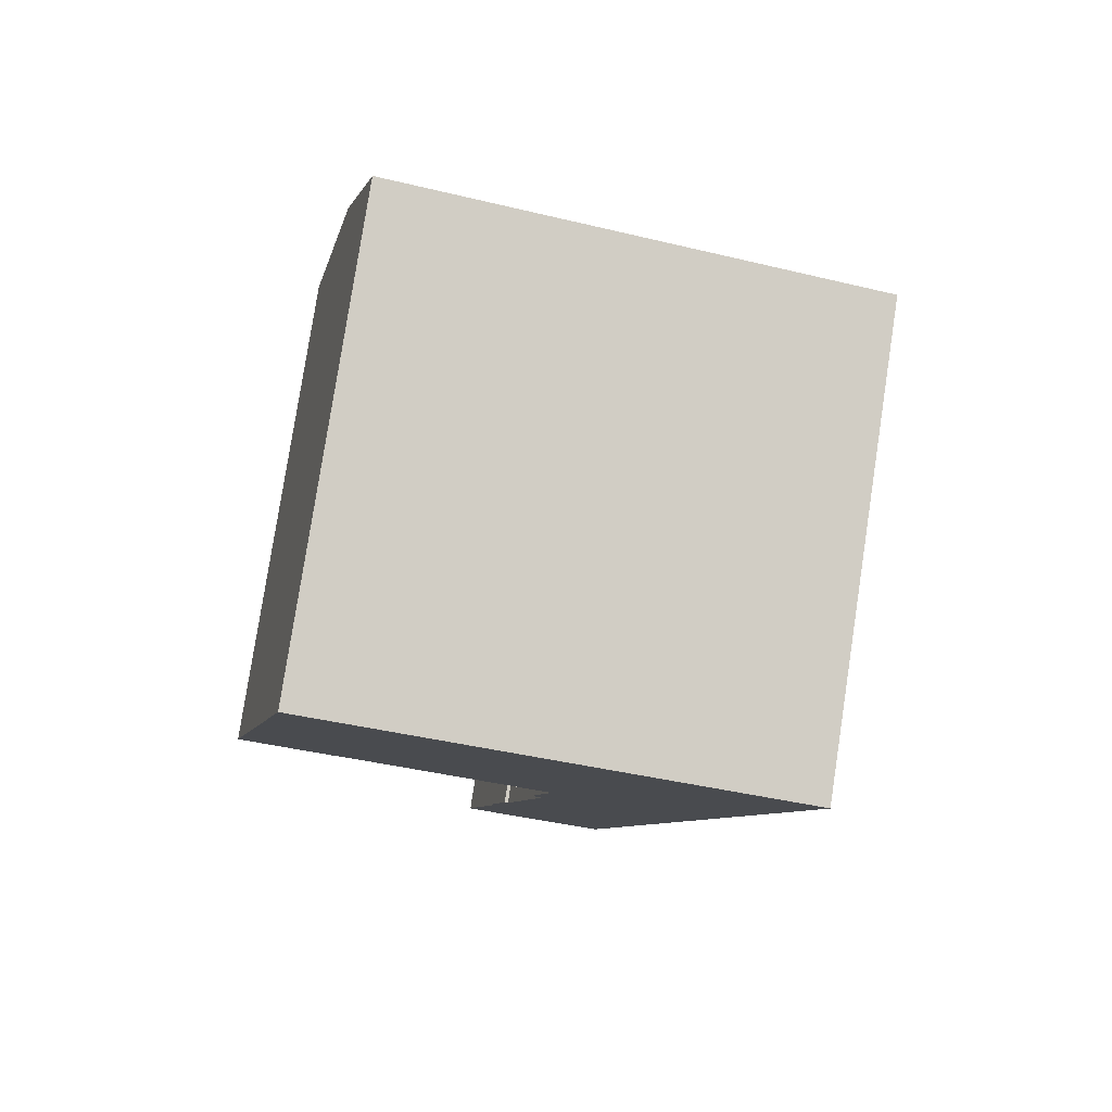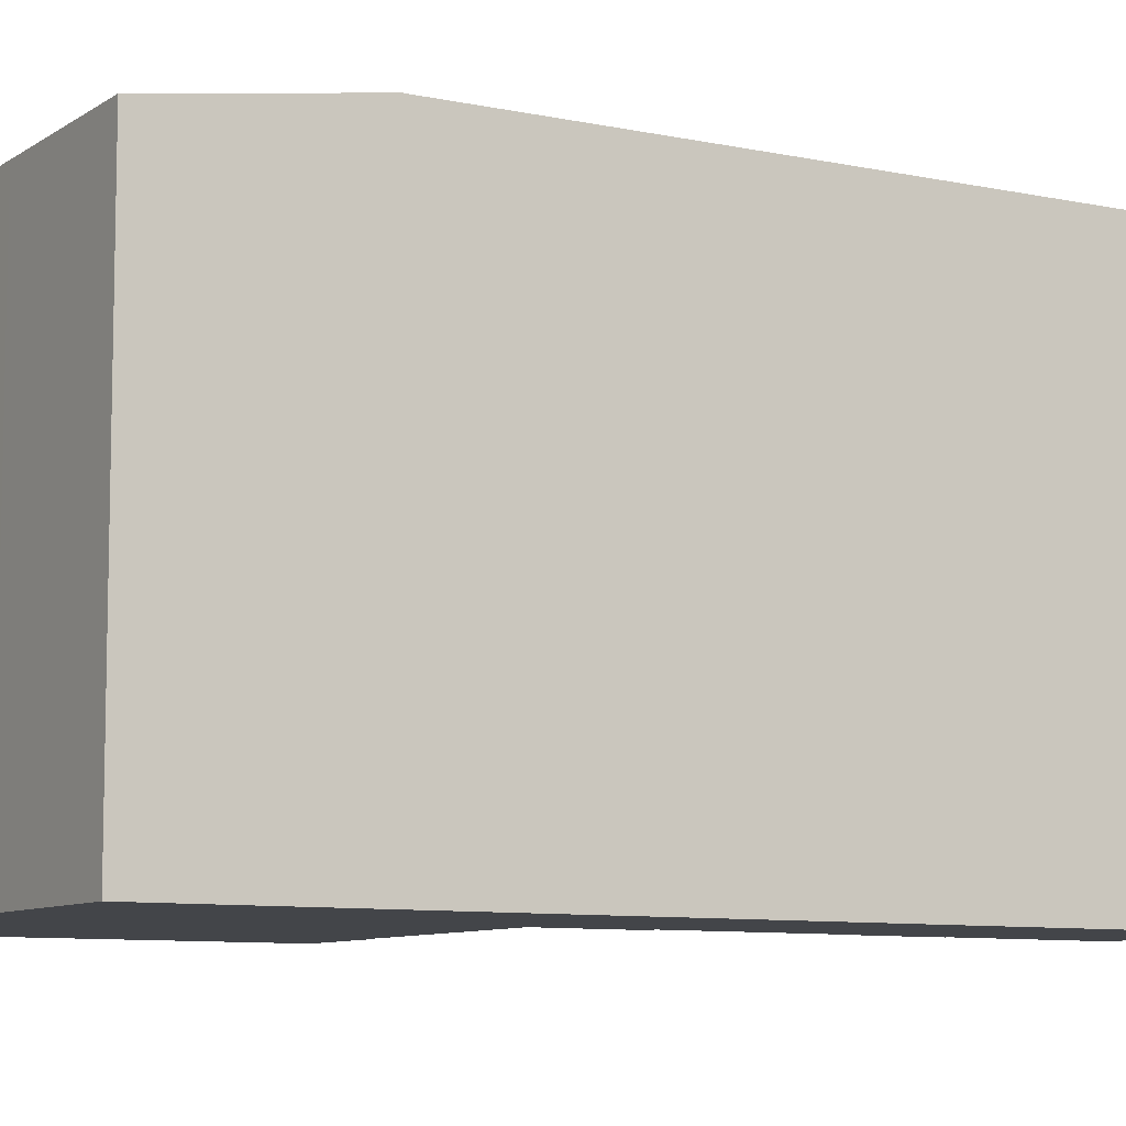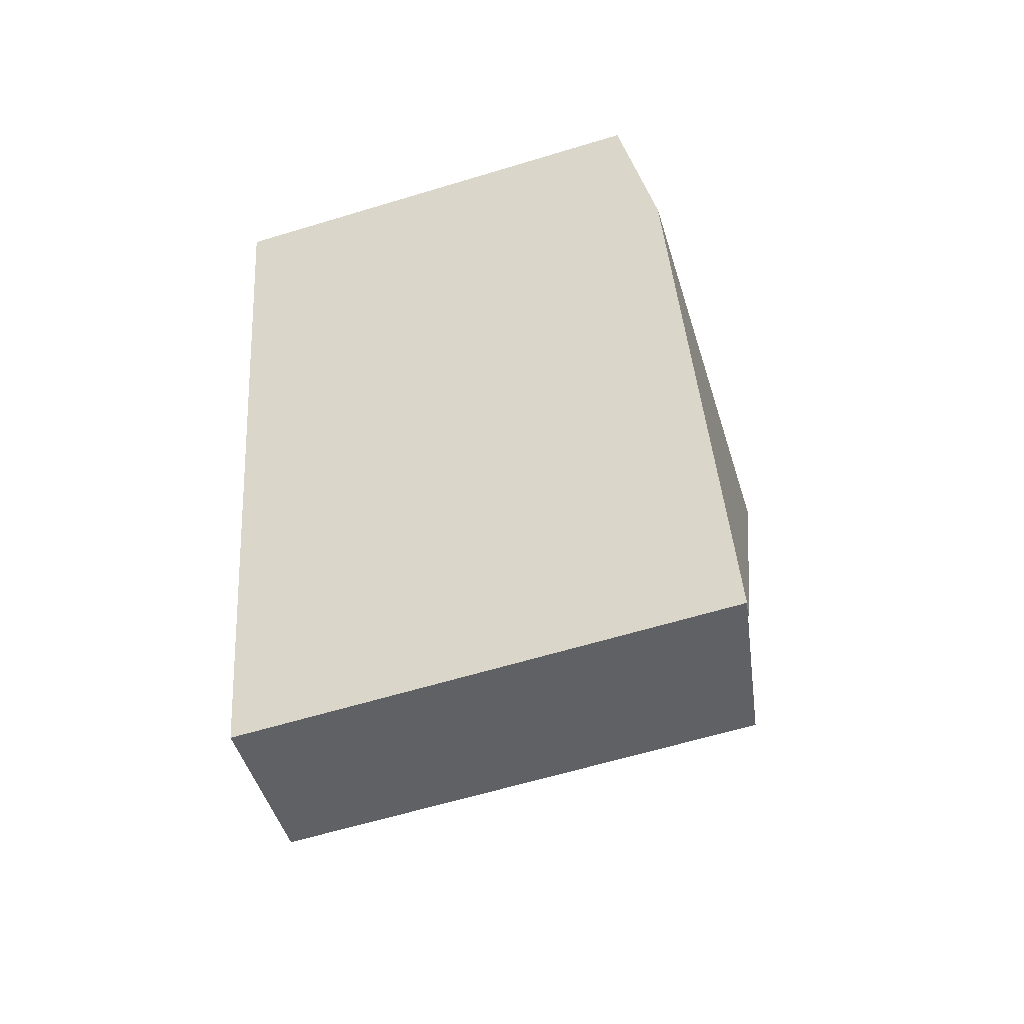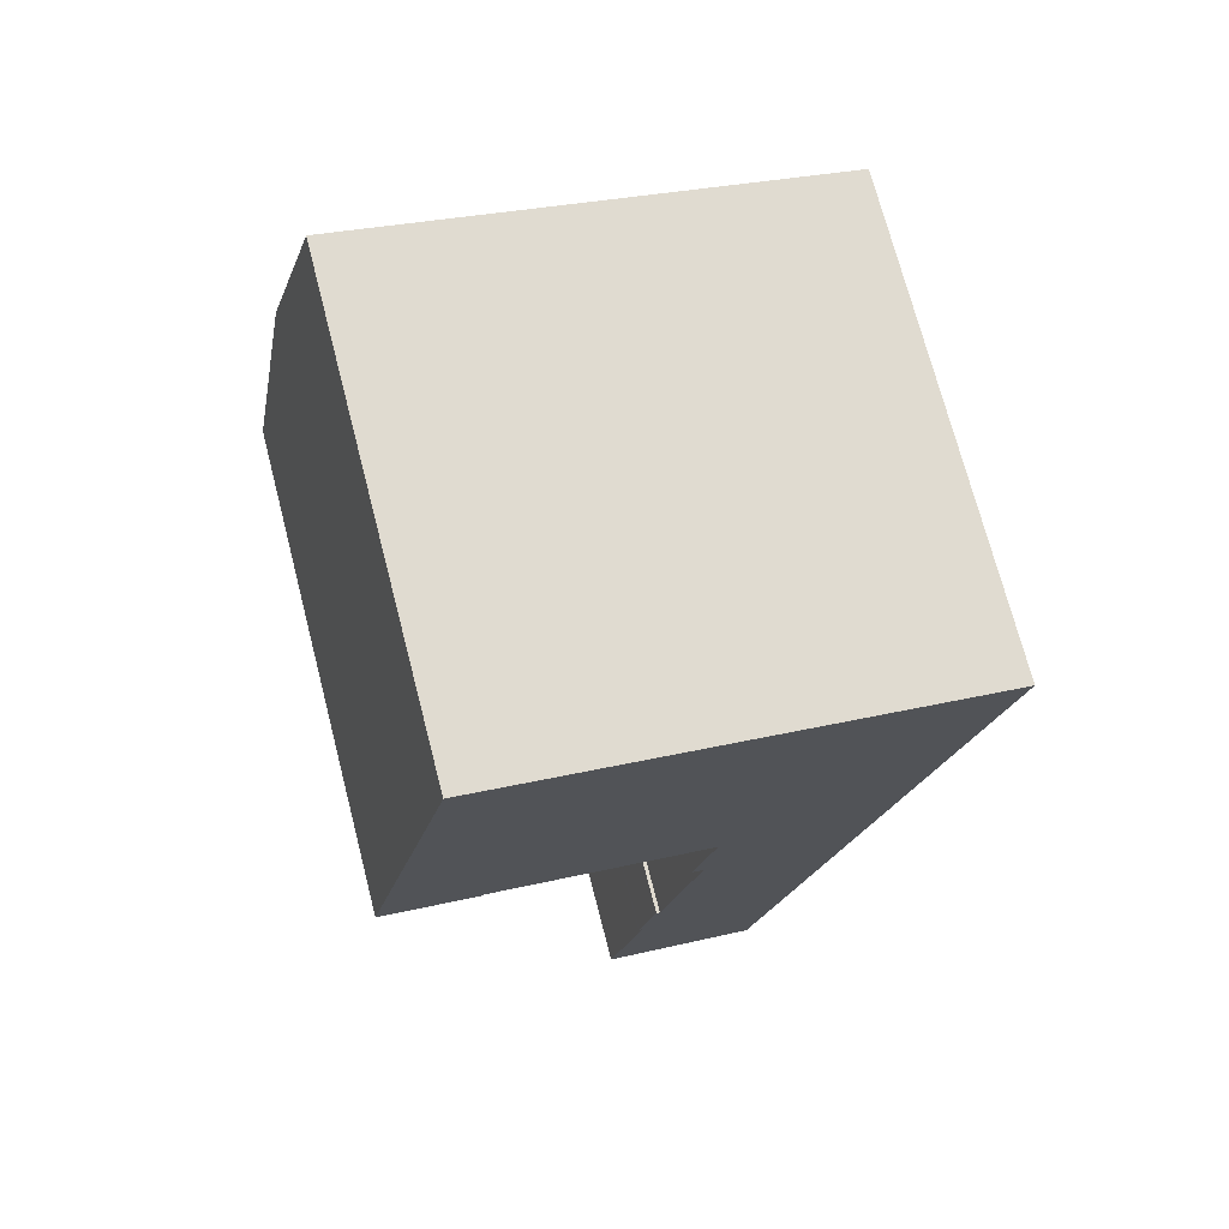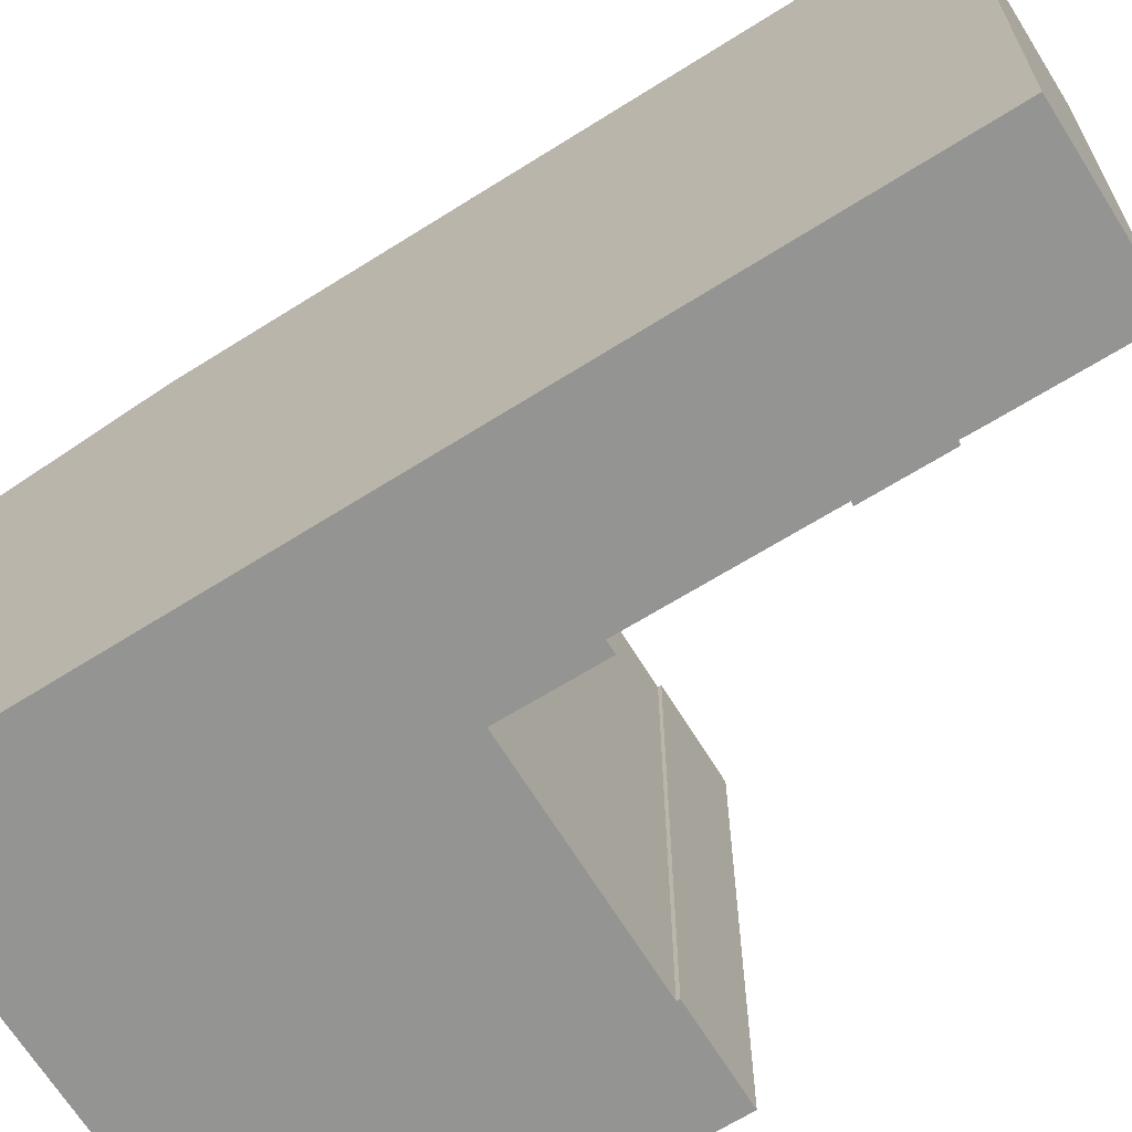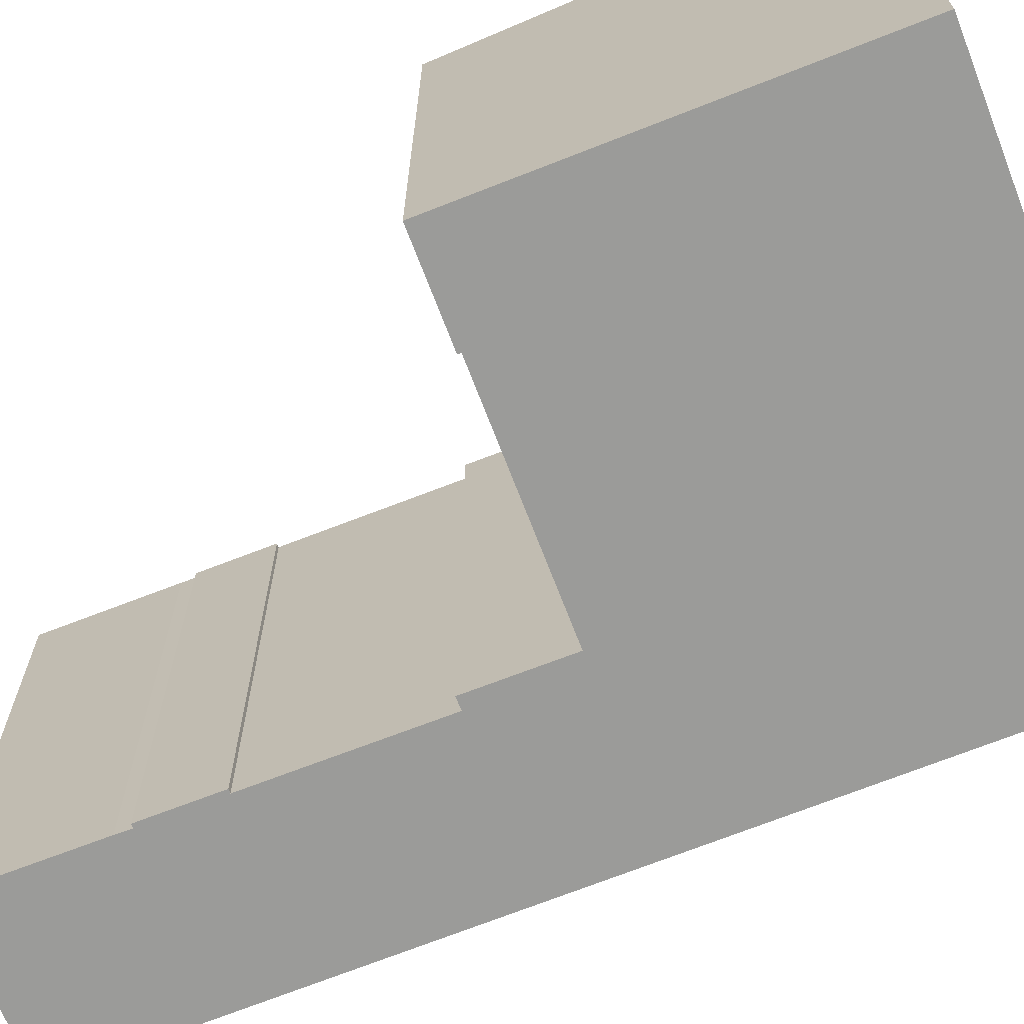
<metadata>
{"format":"obj","ext":"obj","renderer":"f3d","projection":"perspective","resolution":1024,"background":"white","views":[{"elev":79.7,"azim":8.7,"up":"+Z"},{"elev":-8.6,"azim":72.9,"up":"+Y"},{"elev":-62.2,"azim":107.1,"up":"+Z"},{"elev":72.6,"azim":-14.5,"up":"+Z"},{"elev":-67.0,"azim":135.4,"up":"+Y"},{"elev":-69.6,"azim":-55.2,"up":"+Y"}]}
</metadata>
<code>
v  6.357 18.75 -1.441
v  3.75 4.886e-17 -0.798
v  3.75 18.75 -0.798
v  6.357 8.824e-17 -1.441
v  12.42 18.75 -2.937
v  12.42 1.798e-16 -2.937
v  12.48 18.75 -2.952
v  12.48 1.808e-16 -2.952
v  11.62 18.73 -6.538
v  12.07 4.069e-16 -6.646
v  11.62 4.003e-16 -6.538
v  12.07 18.8 -6.646
v  8.437 18.78 -21.72
v  8.527 1.331e-15 -21.74
v  8.437 1.33e-15 -21.72
v  8.527 18.8 -21.74
v  10.48 18.8 -13.27
v  10.33 8.106e-16 -13.24
v  10.48 8.127e-16 -13.27
v  10.33 18.77 -13.24
v  9.655 9.839e-16 -16.07
v  9.655 18.77 -16.07
v  0.4 19 1.692
v  3.722 18.73 -0.919
v  0 18.74 1.147e-15
v  1.704 19.85 7.215
v  14.08 19.85 4.222
v  20.61 19.84 2.587
v  12.46 18.73 -3.05
v  20.62 19.85 2.641
v  3.722 5.627e-17 -0.919
v  0 0 0
v  0.4 -1.036e-16 1.692
v  1.704 -4.418e-16 7.215
v  7.229 -8.304e-16 13.56
v  3.419 -8.868e-16 14.48
v  9.711 -7.936e-16 12.96
v  15.77 -7.039e-16 11.5
v  22.31 -6.071e-16 9.915
v  20.62 -1.617e-16 2.641
v  20.61 -1.584e-16 2.587
v  18.97 2.727e-16 -4.454
v  18.92 2.868e-16 -4.683
v  12.46 1.868e-16 -3.05
v  12.44 1.908e-16 -3.116
v  18.69 3.463e-16 -5.656
v  14.63 1.419e-15 -23.18
v  9.8 9.86e-16 -16.1
v  9.651 1.021e-15 -16.68
v  14.63 19.84 -23.18
v  9.8 18.79 -16.1
v  12.44 18.73 -3.116
v  18.69 19.84 -5.656
v  18.92 19.84 -4.683
v  18.97 19.84 -4.454
v  9.651 18.79 -16.68
v  7.229 18.73 13.56
v  3.419 18.73 14.48
v  9.711 18.73 12.96
v  15.77 18.73 11.5
v  22.31 18.73 9.915
g defaultobject
f 1 2 3
f 2 1 4
f 4 1 5
f 4 5 6
f 6 5 7
f 6 7 8
f 9 10 11
f 10 9 12
f 13 14 15
f 14 13 16
f 17 18 19
f 18 17 20
f 20 21 18
f 21 20 22
f 23 24 25
f 24 23 26
f 24 26 3
f 3 26 27
f 3 27 1
f 1 27 5
f 5 27 7
f 7 28 29
f 28 7 27
f 28 27 30
f 24 2 31
f 2 24 3
f 32 2 33
f 2 32 31
f 21 19 18
f 34 35 36
f 35 34 37
f 37 34 38
f 38 34 39
f 39 34 40
f 40 34 33
f 40 33 41
f 41 33 42
f 42 33 2
f 42 2 4
f 42 4 6
f 42 6 8
f 42 8 43
f 43 8 44
f 43 44 45
f 43 45 11
f 43 11 46
f 46 11 10
f 46 10 47
f 47 10 19
f 47 19 48
f 48 19 21
f 47 48 49
f 47 49 15
f 47 15 14
f 16 47 14
f 47 16 50
f 20 51 22
f 52 12 9
f 12 52 53
f 53 52 54
f 54 52 55
f 55 52 29
f 55 29 28
f 13 50 16
f 50 13 56
f 50 56 53
f 53 56 51
f 53 51 17
f 17 51 20
f 53 17 12
f 45 9 11
f 9 45 44
f 9 44 8
f 9 8 29
f 29 8 7
f 9 29 52
f 57 36 35
f 36 57 58
f 59 35 37
f 35 59 57
f 56 15 49
f 15 56 13
f 38 59 37
f 59 38 60
f 60 38 39
f 60 39 61
f 25 31 32
f 31 25 24
f 34 23 33
f 23 34 36
f 23 36 58
f 23 58 26
f 23 32 33
f 32 23 25
f 57 26 58
f 26 57 27
f 27 57 59
f 27 59 60
f 27 60 61
f 27 61 30
f 53 47 50
f 47 53 46
f 46 53 54
f 46 54 55
f 46 55 28
f 46 28 43
f 43 28 42
f 42 28 41
f 41 28 30
f 41 30 61
f 41 61 40
f 40 61 39
f 12 19 10
f 19 12 17
f 22 48 21
f 48 22 51
f 51 49 48
f 49 51 56

</code>
